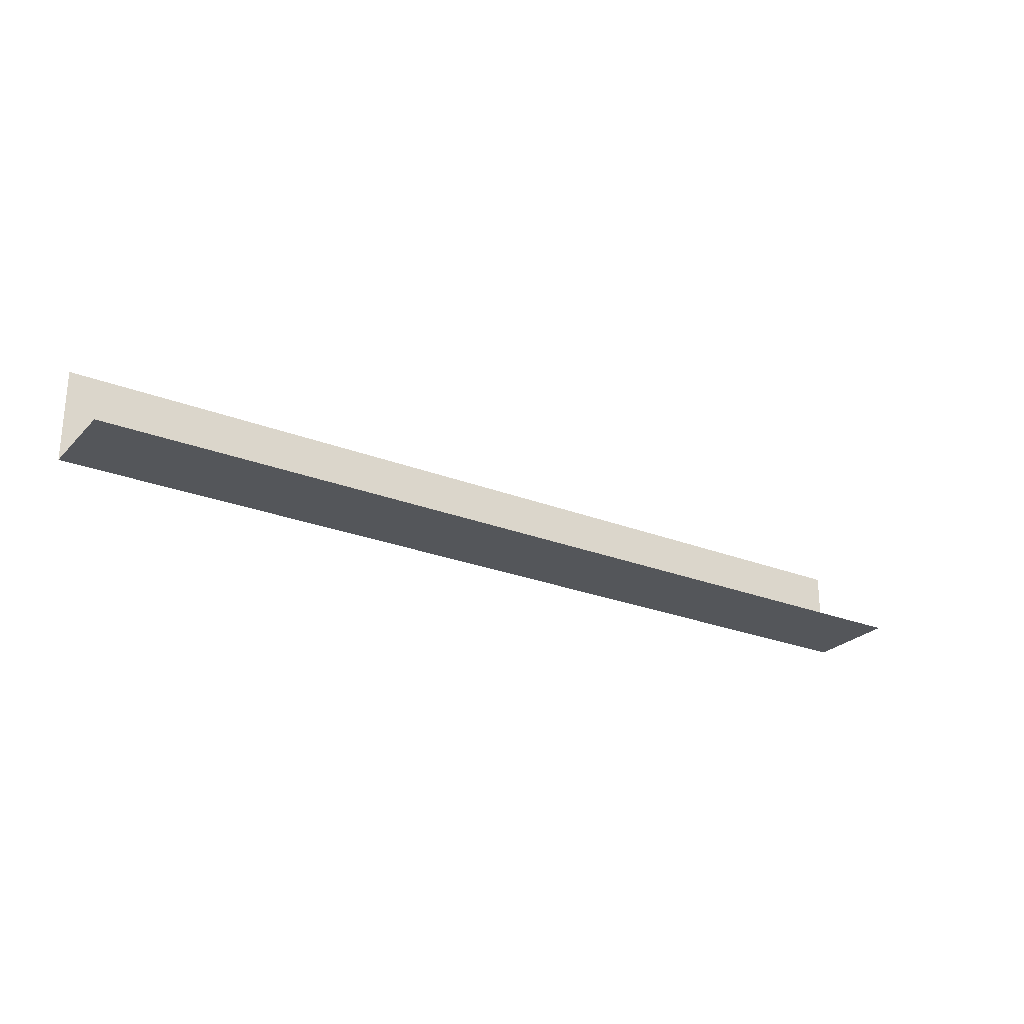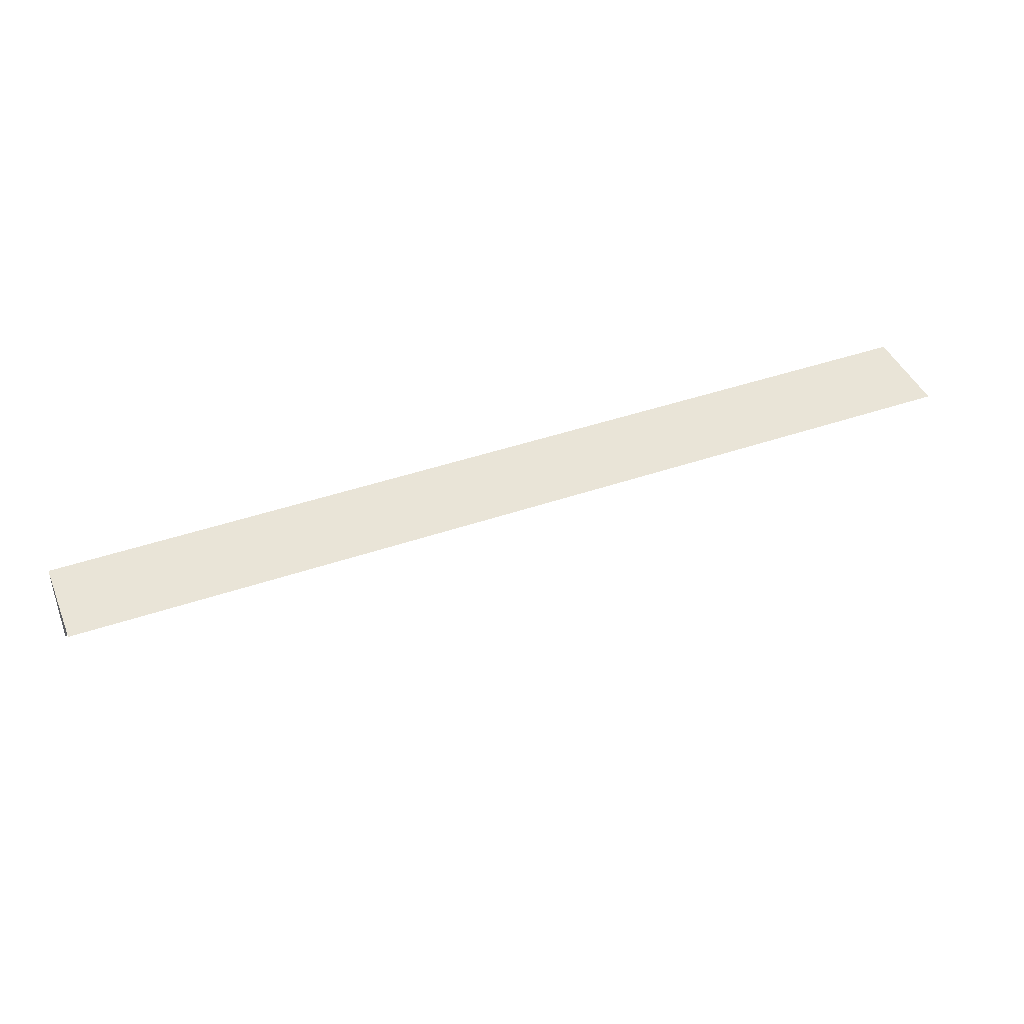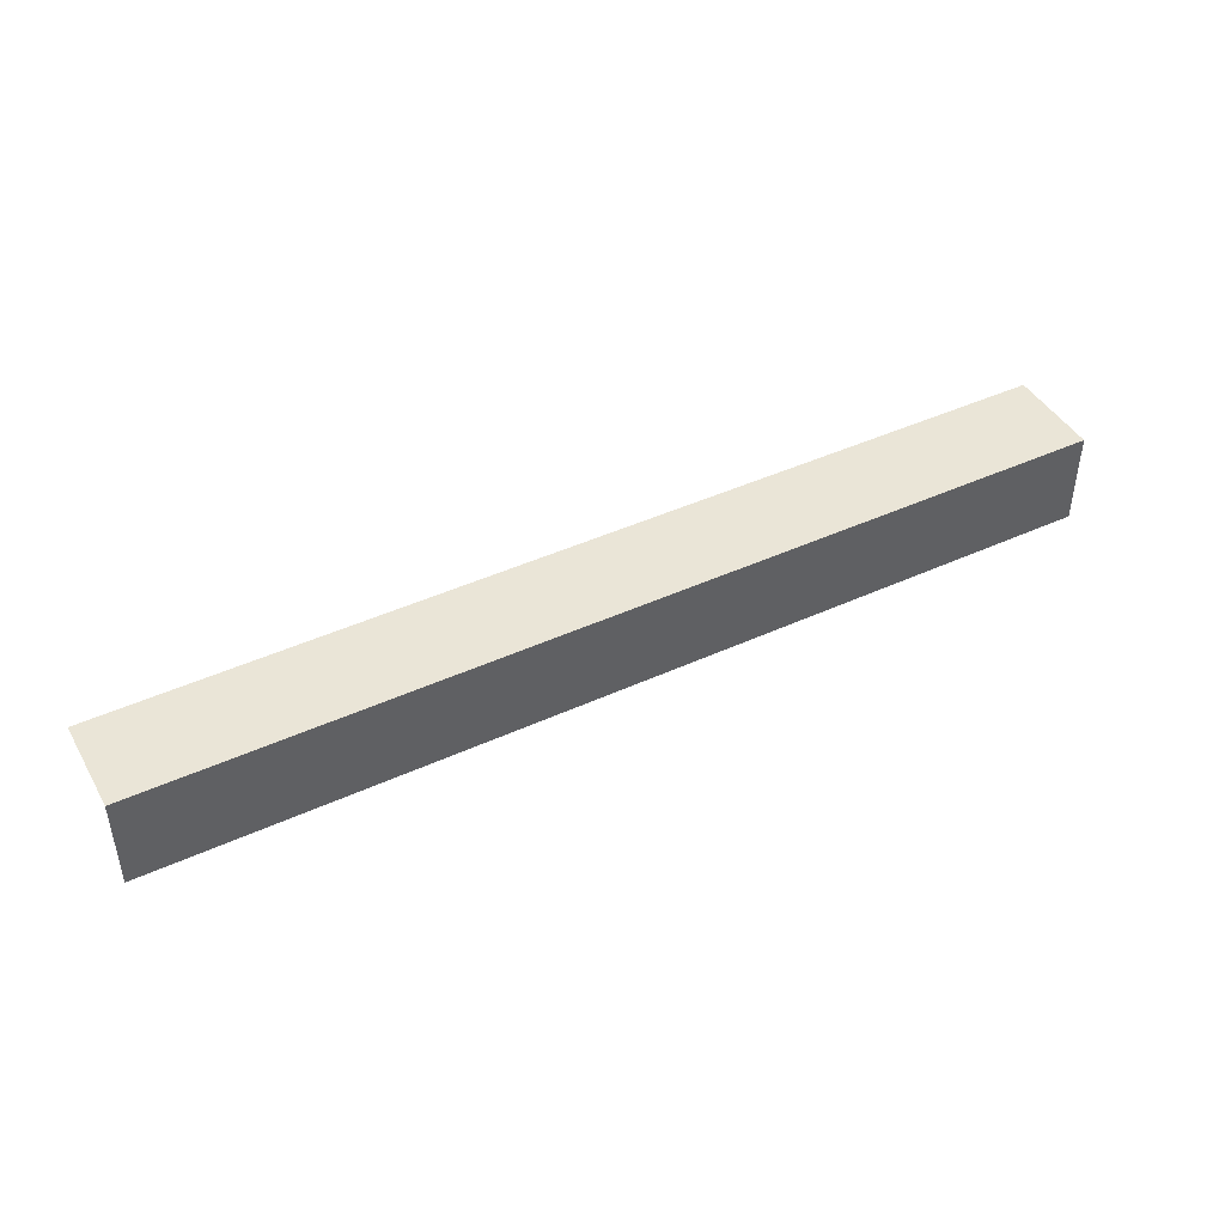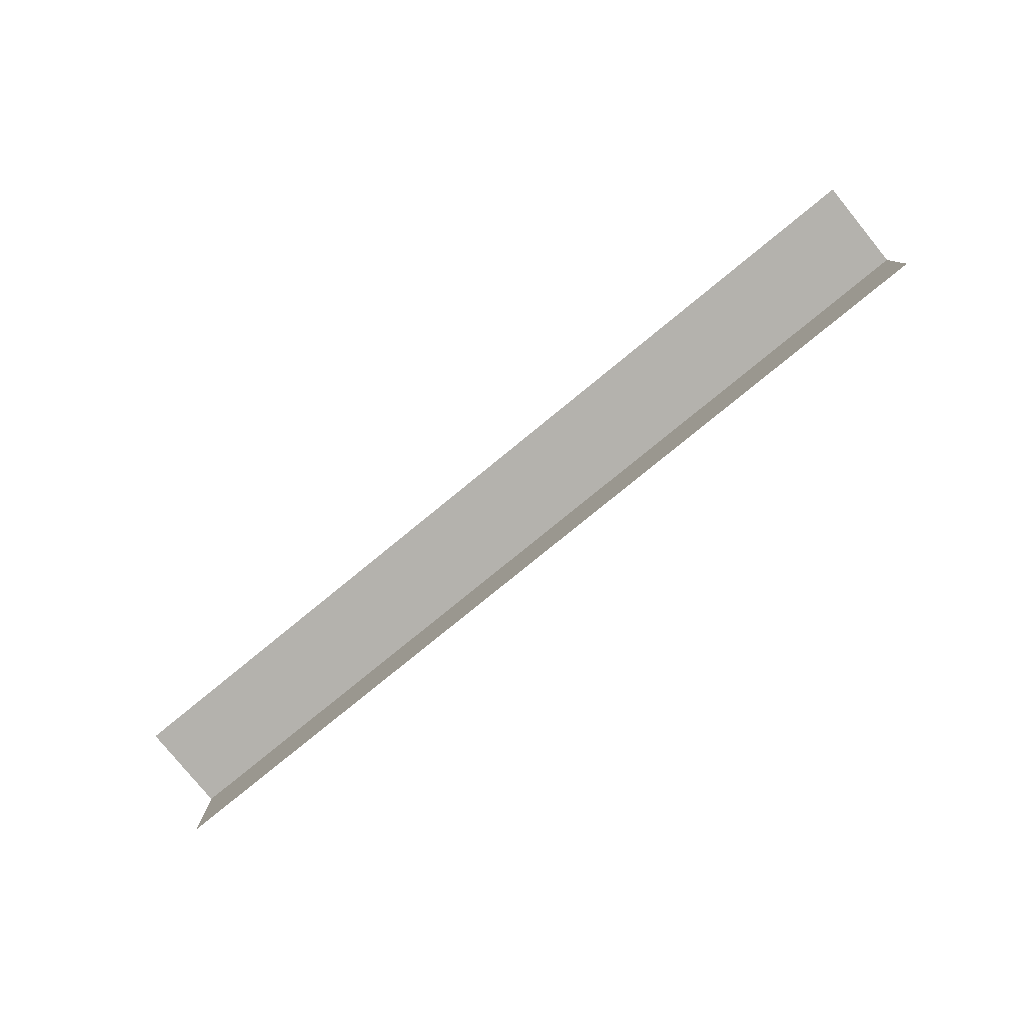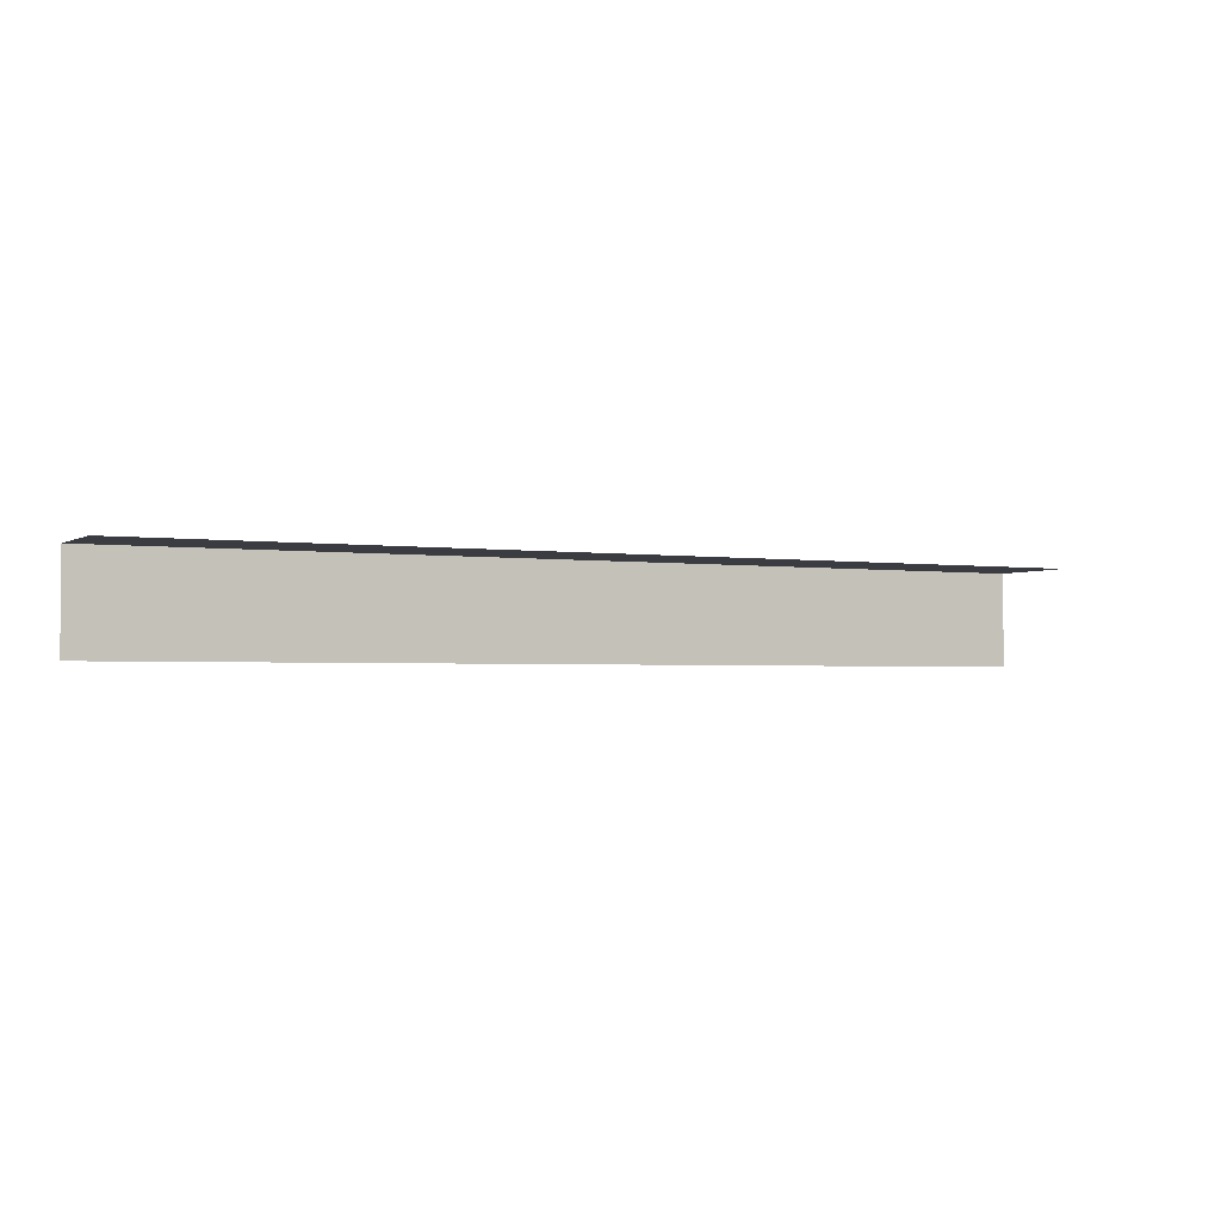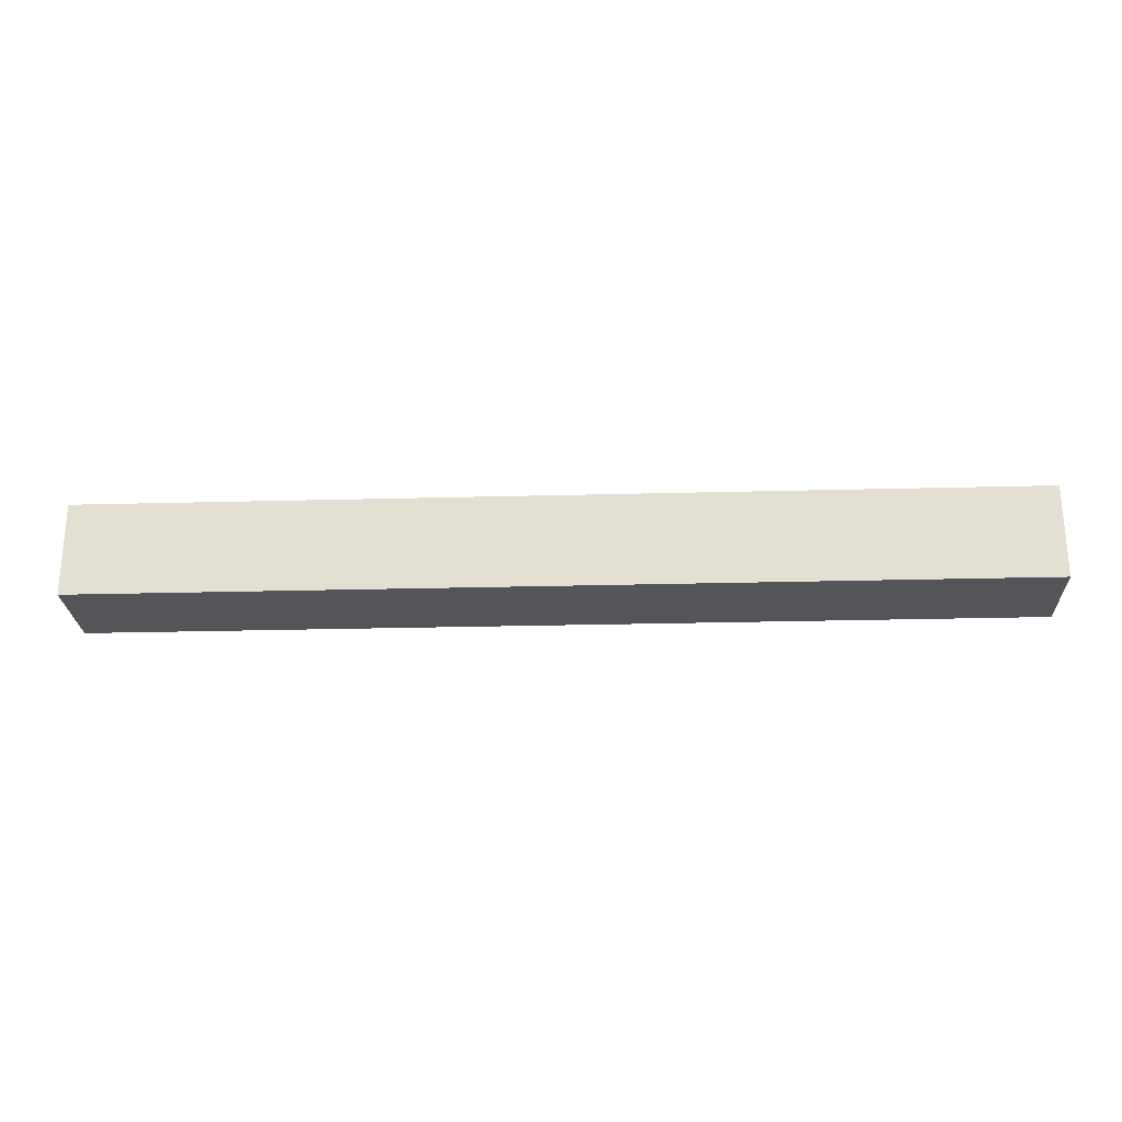
<metadata>
{"format":"obj","ext":"obj","renderer":"f3d","projection":"perspective","resolution":1024,"background":"white","views":[{"elev":-25.3,"azim":-32.5,"up":"+Z"},{"elev":43.5,"azim":-22.1,"up":"+Y"},{"elev":44.1,"azim":151.8,"up":"+Y"},{"elev":-79.5,"azim":39.2,"up":"+Y"},{"elev":-2.2,"azim":-27.5,"up":"+Y"},{"elev":-24.7,"azim":-177.5,"up":"+Z"}]}
</metadata>
<code>
o Straight_Edge_Roof_Wall_Inner_Corner
v 0 0.9 0
v 1 0.9 0
v 0 1 0.1
v 0 1 0
v 1 1 0
v 1 1 0.1
f 4 2 1
f 3 5 4
f 4 5 2
f 3 6 5

</code>
